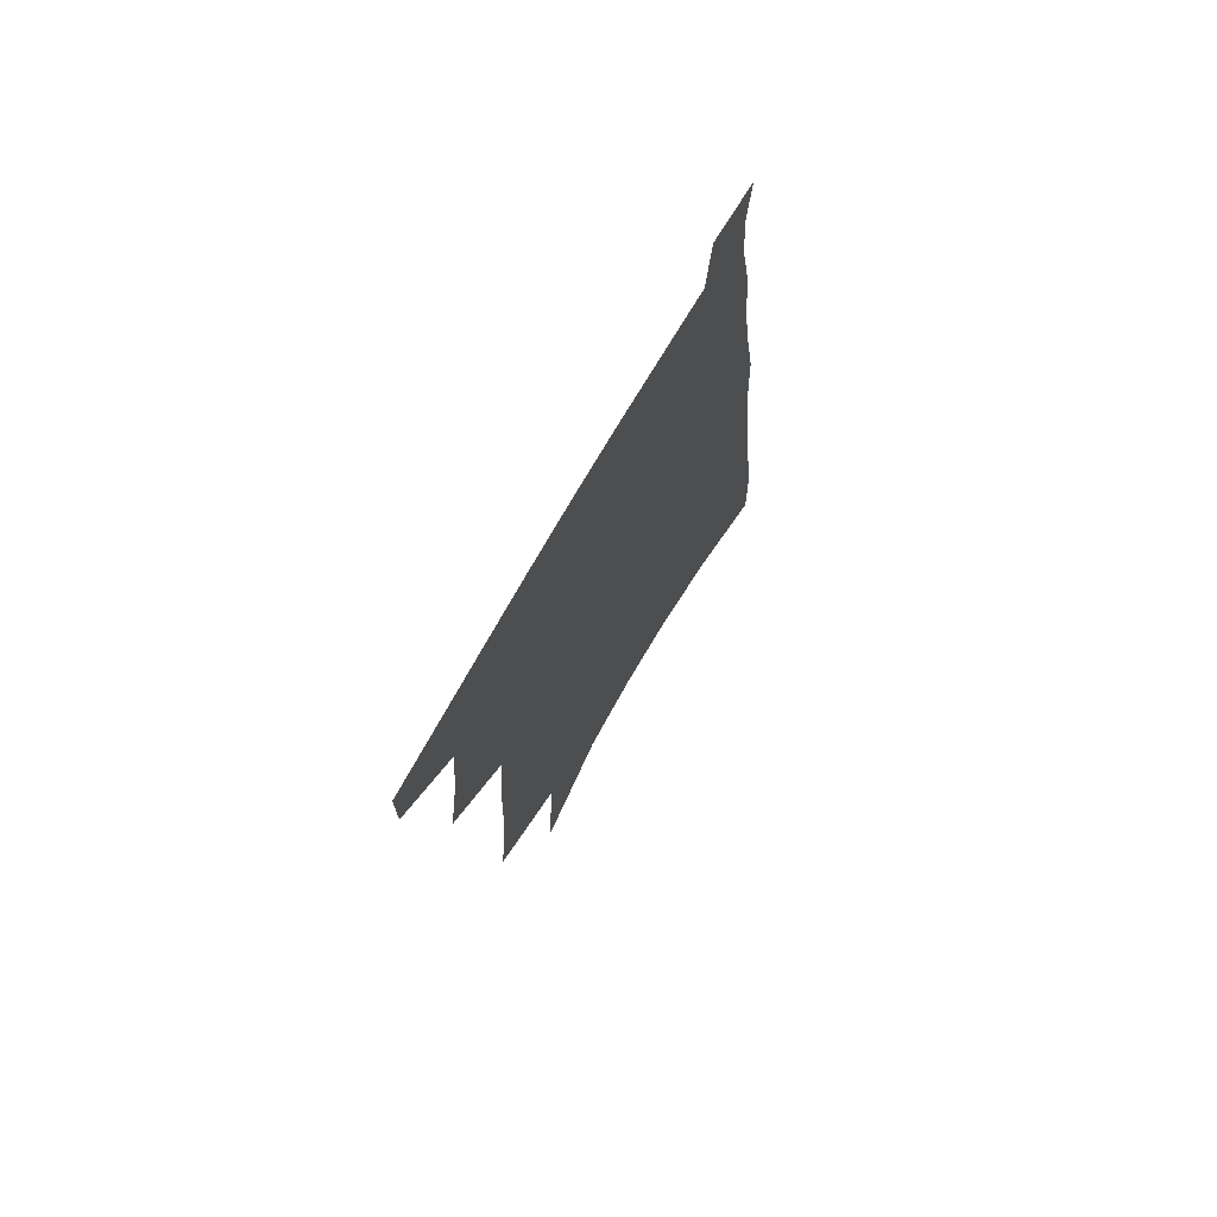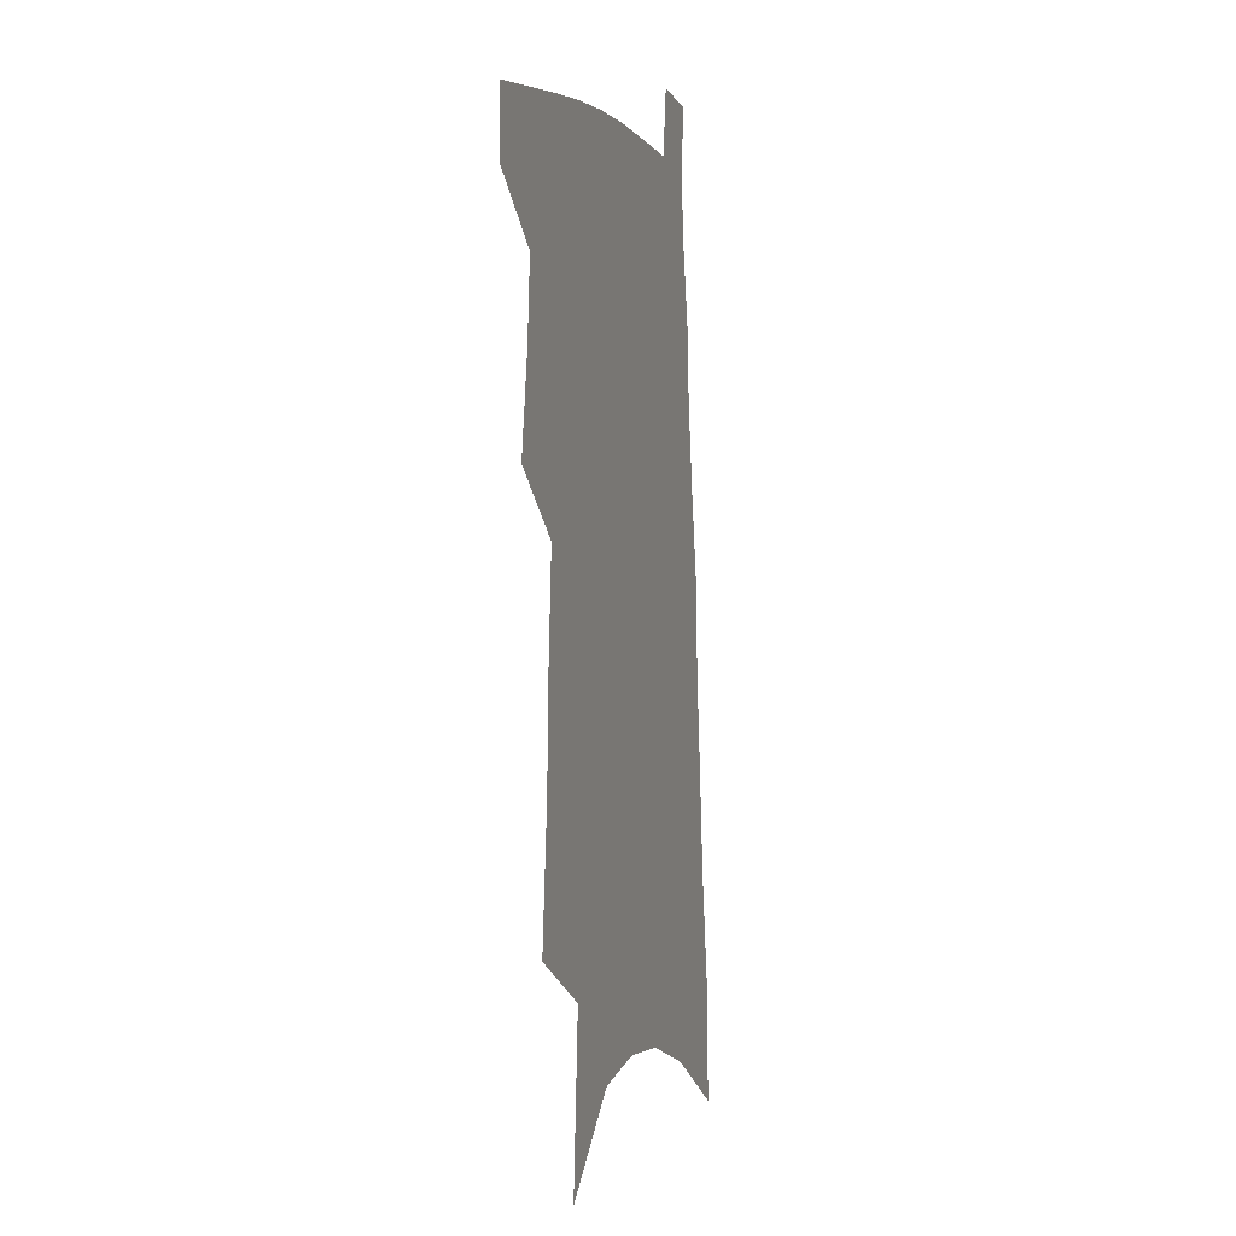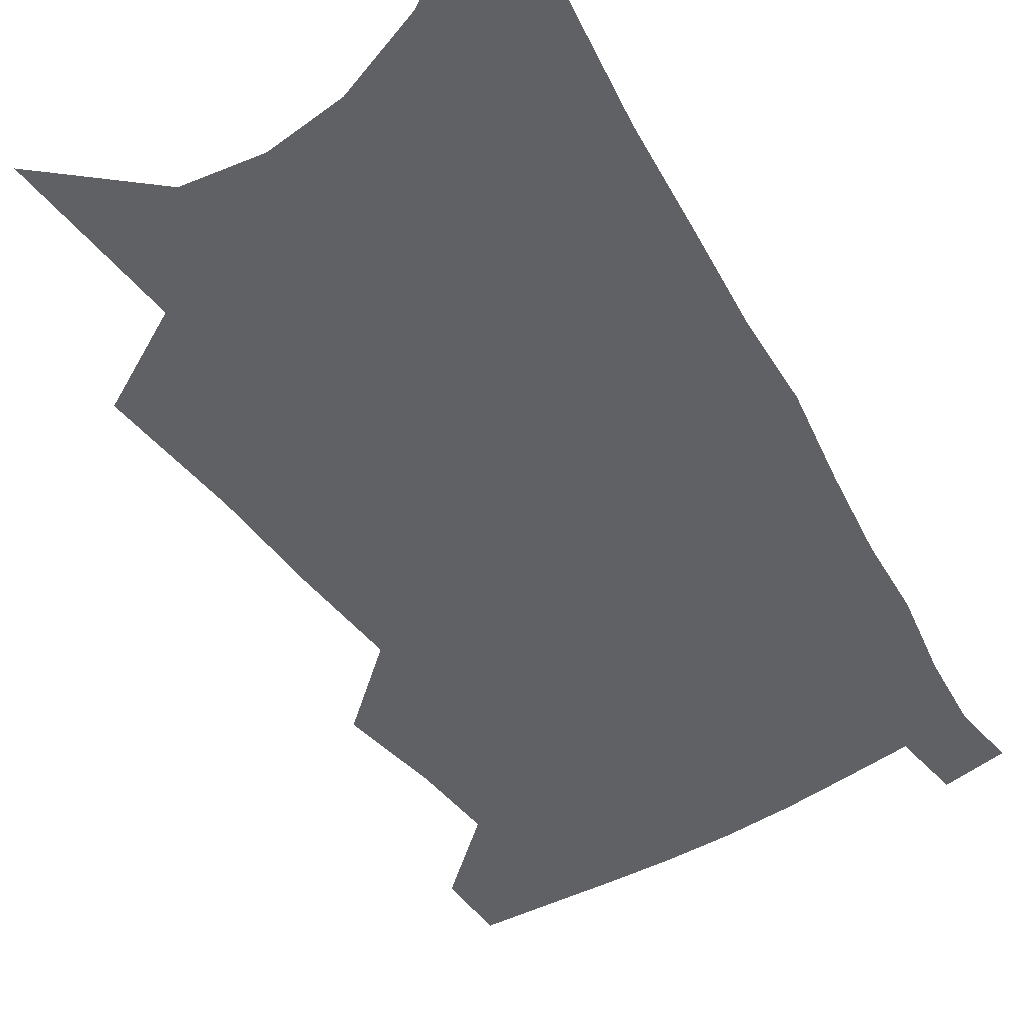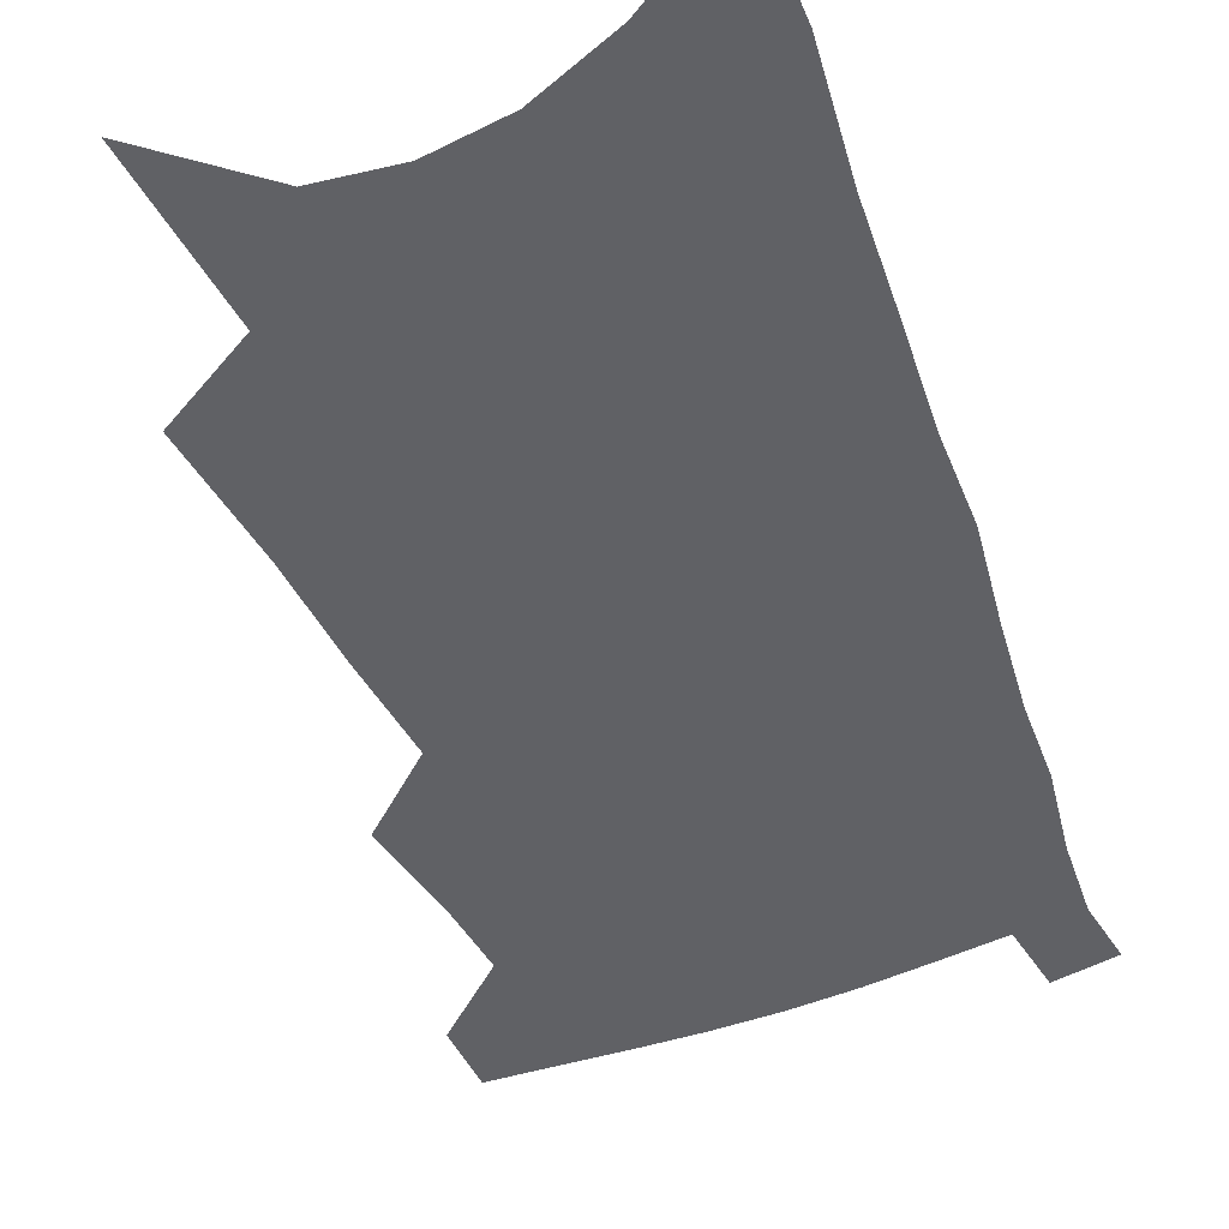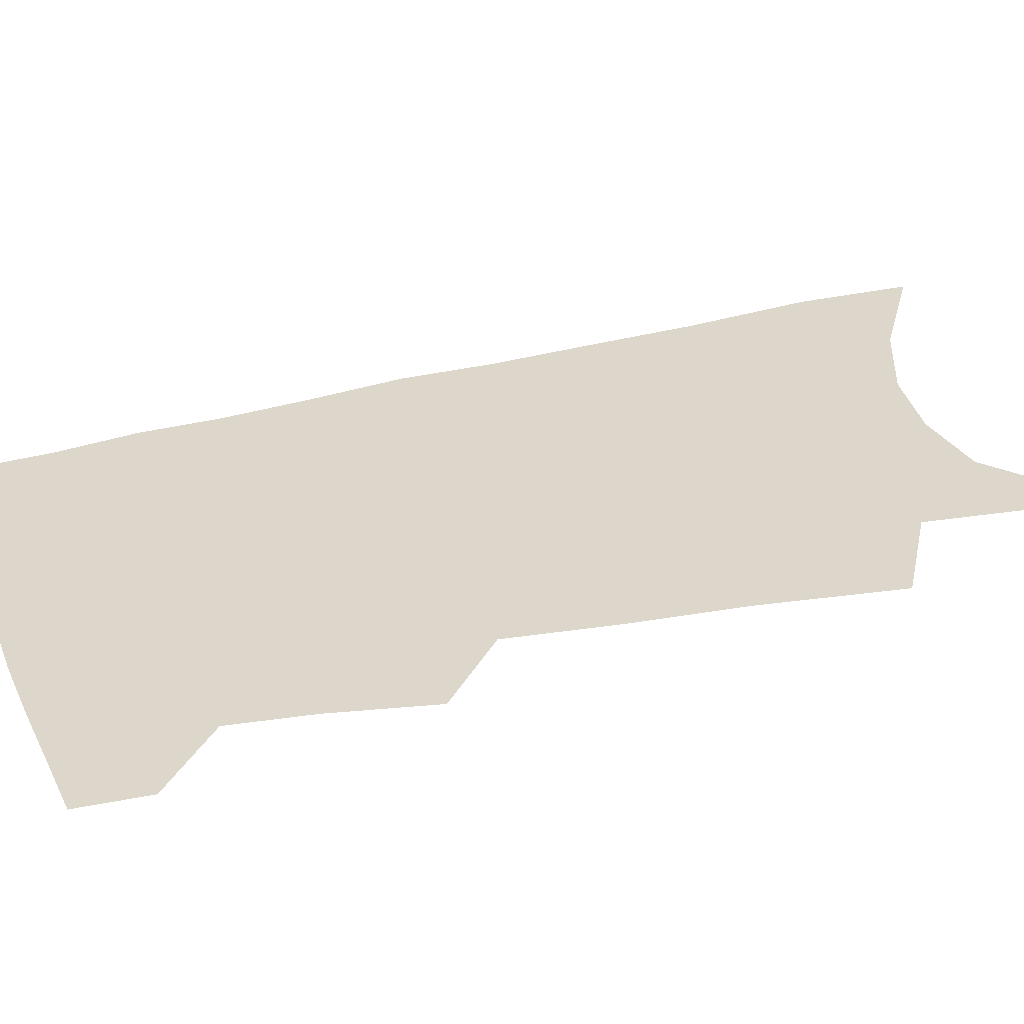
<metadata>
{"format":"obj","ext":"obj","renderer":"f3d","projection":"perspective","resolution":1024,"background":"white","views":[{"elev":73.7,"azim":-60.0,"up":"+Y"},{"elev":1.5,"azim":-72.8,"up":"+Y"},{"elev":-50.3,"azim":33.7,"up":"+Z"},{"elev":-48.0,"azim":24.2,"up":"+Z"},{"elev":30.6,"azim":-106.7,"up":"+Z"}]}
</metadata>
<code>
v 515.8 467.6 0
v 515.9 489.5 0
v 532.6 390 0
v 537.6 421.7 0
v 539.6 447.5 0
v 539.7 469.7 0
v 537.6 491.5 0
v 549.5 253.3 0
v 553.7 298.4 0
v 555.1 334.5 0
v 557.6 369.1 0
v 560.4 400.2 0
v 560.9 425.1 0
v 562.3 449.6 0
v 561.4 471.2 0
v 559.3 493.6 0
v 577 178.6 0
v 581.1 236.3 0
v 580.2 273.7 0
v 582.4 316.1 0
v 581.9 346.7 0
v 582.3 376.3 0
v 583.8 405.2 0
v 584.5 429.6 0
v 584.6 451.4 0
v 583.9 472.2 0
v 581.2 495.2 0
v 608.7 206.7 0
v 607.3 247.8 0
v 605.5 281.5 0
v 605.8 321.9 0
v 605 351.6 0
v 605.2 381.6 0
v 605.2 407.3 0
v 605.4 431 0
v 605.4 452.3 0
v 605.2 473 0
v 603.2 496 0
v 634.3 211 0
v 631.9 252 0
v 629.9 287.9 0
v 628.4 322.9 0
v 627.2 355.2 0
v 626.6 382.1 0
v 626 408.2 0
v 625.7 432.9 0
v 625.9 452.8 0
v 626.1 473.2 0
v 625.3 495.5 0
v 660.5 208.6 0
v 657.5 247.7 0
v 654.4 285.4 0
v 651.3 322.2 0
v 649.7 352.2 0
v 648.7 379.3 0
v 647.8 405 0
v 646.2 430.6 0
v 646.2 452.4 0
v 646.6 473.2 0
v 648 493.9 0
v 689.5 198.5 0
v 684.1 241.5 0
v 680.5 278.7 0
v 678.1 312.3 0
v 674.6 345 0
v 672.5 374 0
v 670.3 401.5 0
v 668.3 427 0
v 667.8 449.8 0
v 667 472.1 0
v 669 492.2 0
v 671.8 514.4 0
v 724.4 178.4 0
v 723.3 215.5 0
v 717.2 256.6 0
v 713.6 292.2 0
v 710 326.1 0
v 708.6 355.7 0
v 703.2 387.2 0
v 699.2 415.7 0
v 697.5 440.8 0
v 692.6 467.1 0
v 690.2 491.2 0
v 692.7 511.5 0
f 5 6 1
f 1 6 2
f 6 7 2
f 11 12 3
f 3 12 4
f 12 13 4
f 4 13 5
f 13 14 5
f 5 14 6
f 14 15 6
f 6 15 7
f 15 16 7
f 18 19 8
f 8 19 9
f 19 20 9
f 9 20 10
f 20 21 10
f 10 21 11
f 21 22 11
f 11 22 12
f 22 23 12
f 12 23 13
f 23 24 13
f 13 24 14
f 24 25 14
f 14 25 15
f 25 26 15
f 15 26 16
f 26 27 16
f 17 28 18
f 28 29 18
f 18 29 19
f 29 30 19
f 19 30 20
f 30 31 20
f 20 31 21
f 31 32 21
f 21 32 22
f 32 33 22
f 22 33 23
f 33 34 23
f 23 34 24
f 34 35 24
f 24 35 25
f 35 36 25
f 25 36 26
f 36 37 26
f 26 37 27
f 37 38 27
f 28 39 29
f 39 40 29
f 29 40 30
f 40 41 30
f 30 41 31
f 41 42 31
f 31 42 32
f 42 43 32
f 32 43 33
f 43 44 33
f 33 44 34
f 44 45 34
f 34 45 35
f 45 46 35
f 35 46 36
f 46 47 36
f 36 47 37
f 47 48 37
f 37 48 38
f 48 49 38
f 39 50 40
f 50 51 40
f 40 51 41
f 51 52 41
f 41 52 42
f 52 53 42
f 42 53 43
f 53 54 43
f 43 54 44
f 54 55 44
f 44 55 45
f 55 56 45
f 45 56 46
f 56 57 46
f 46 57 47
f 57 58 47
f 47 58 48
f 58 59 48
f 48 59 49
f 59 60 49
f 50 61 51
f 61 62 51
f 51 62 52
f 62 63 52
f 52 63 53
f 63 64 53
f 53 64 54
f 64 65 54
f 54 65 55
f 65 66 55
f 55 66 56
f 66 67 56
f 56 67 57
f 67 68 57
f 57 68 58
f 68 69 58
f 58 69 59
f 69 70 59
f 59 70 60
f 70 71 60
f 61 73 62
f 73 74 62
f 62 74 63
f 74 75 63
f 63 75 64
f 75 76 64
f 64 76 65
f 76 77 65
f 65 77 66
f 77 78 66
f 66 78 67
f 78 79 67
f 67 79 68
f 79 80 68
f 68 80 69
f 80 81 69
f 69 81 70
f 81 82 70
f 70 82 71
f 82 83 71
f 71 83 72
f 83 84 72

</code>
